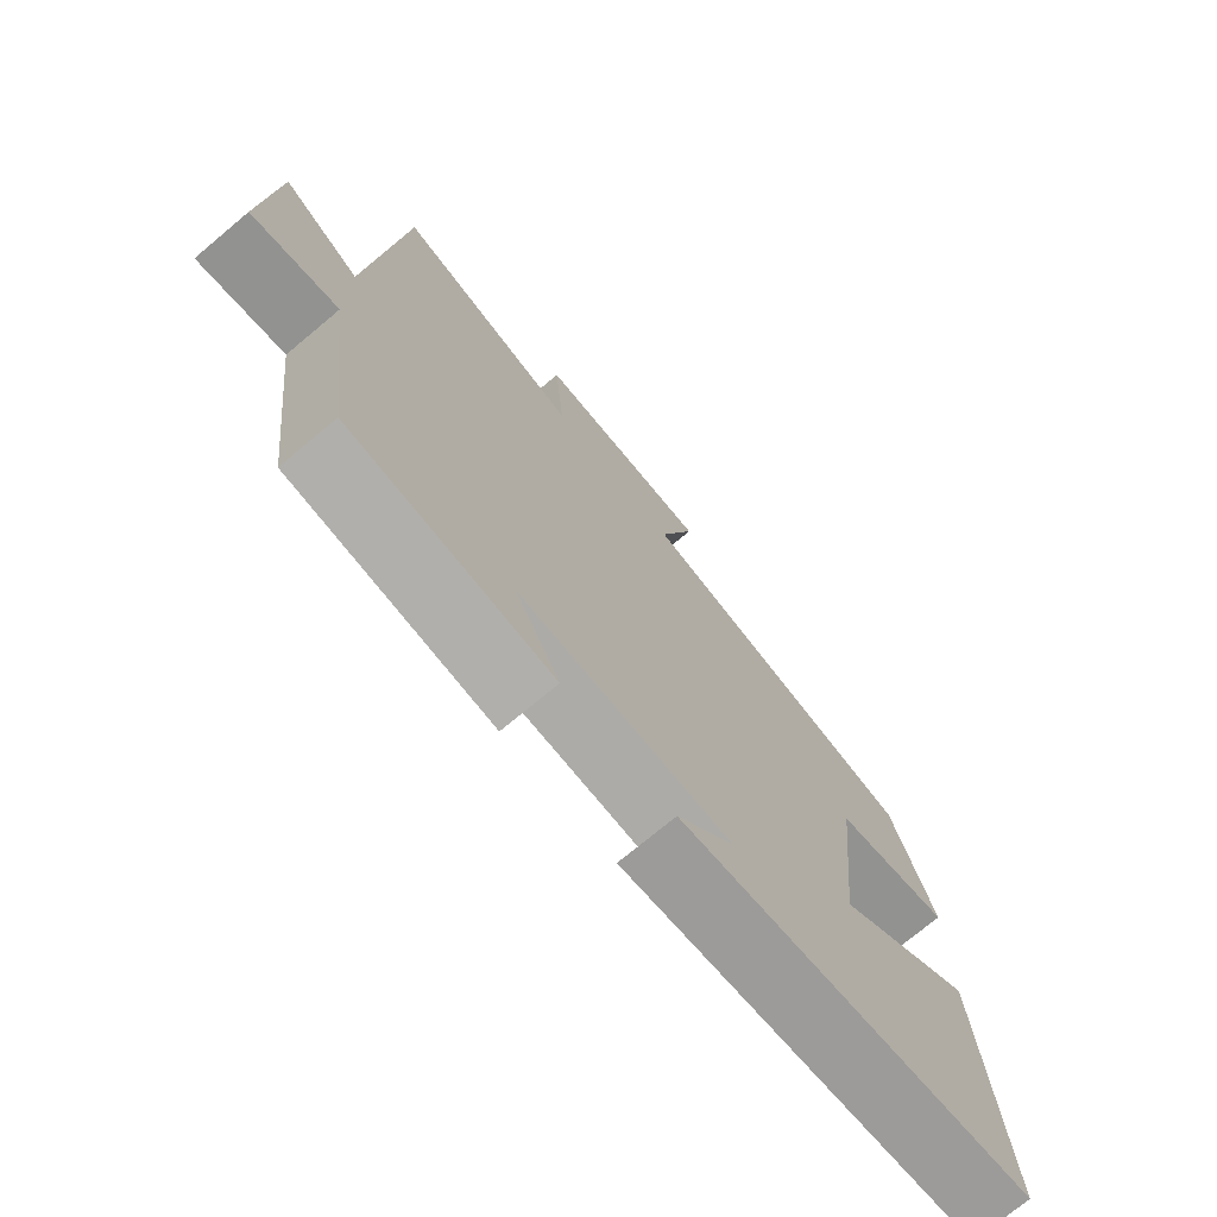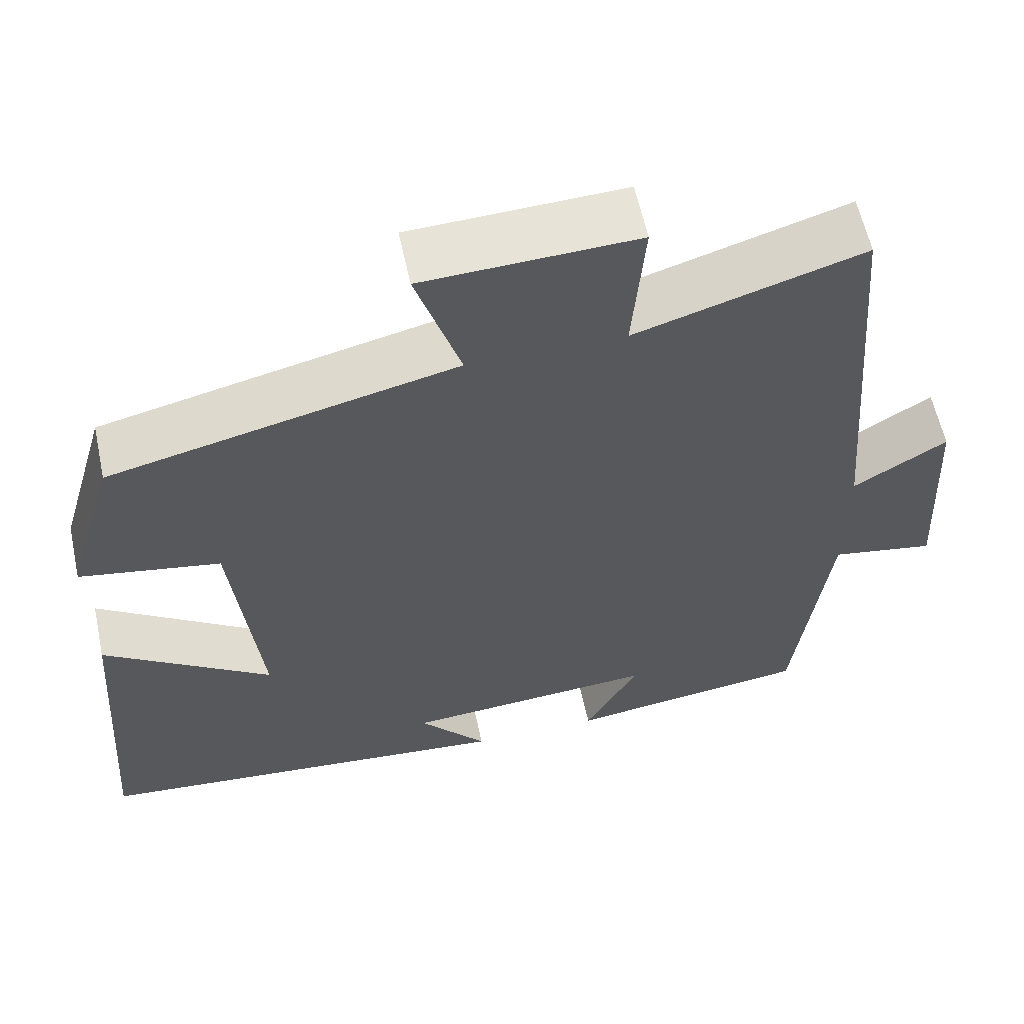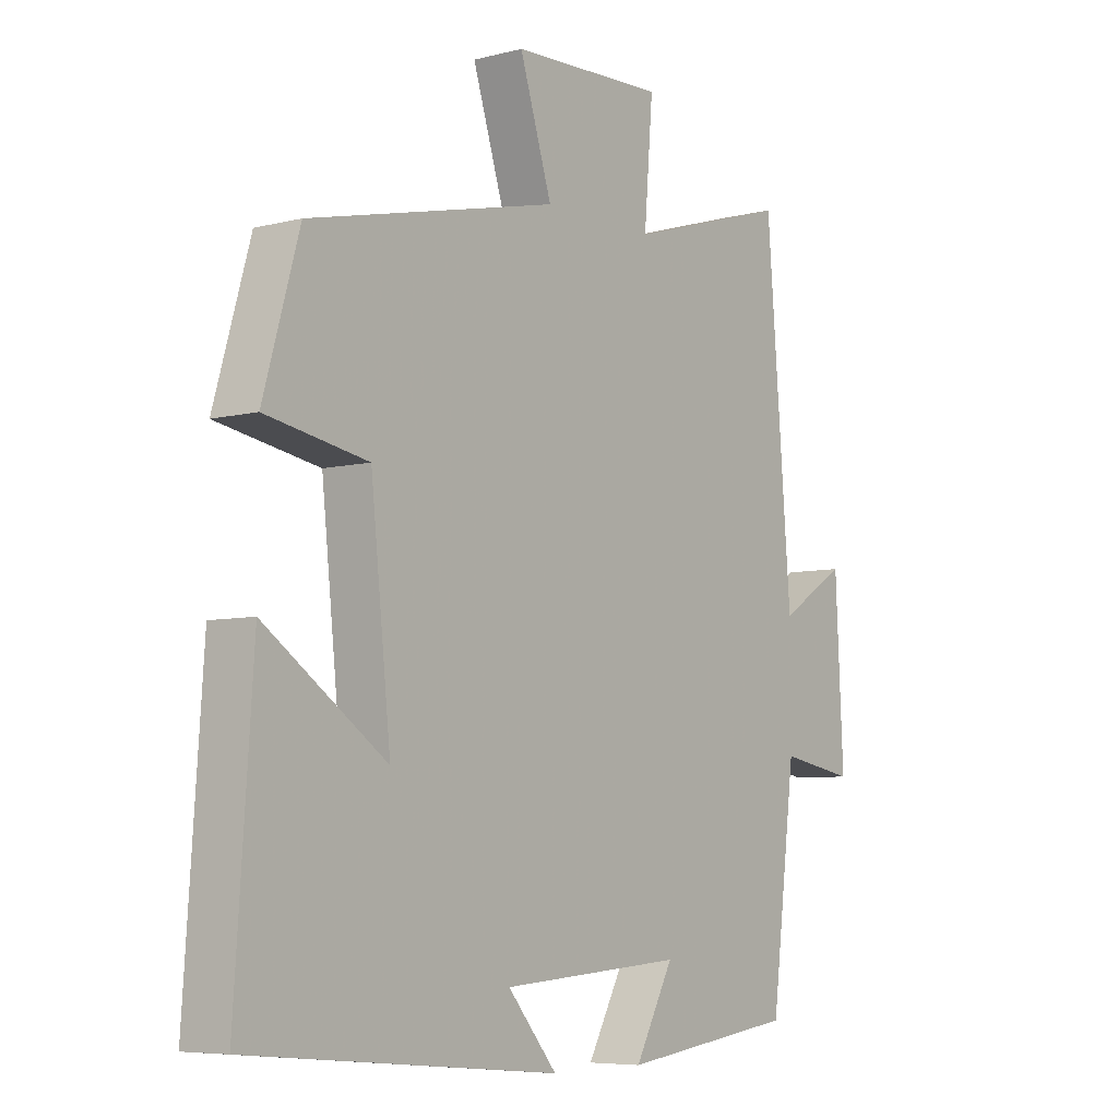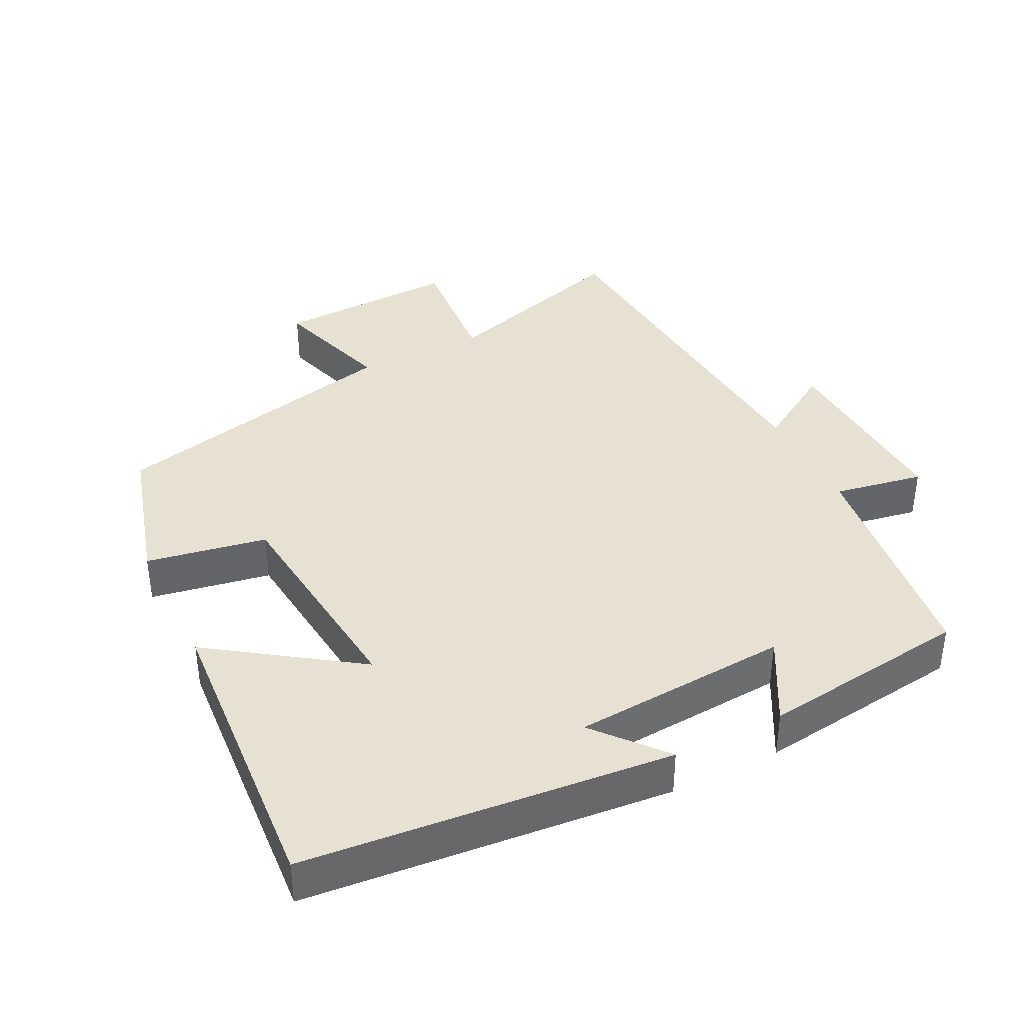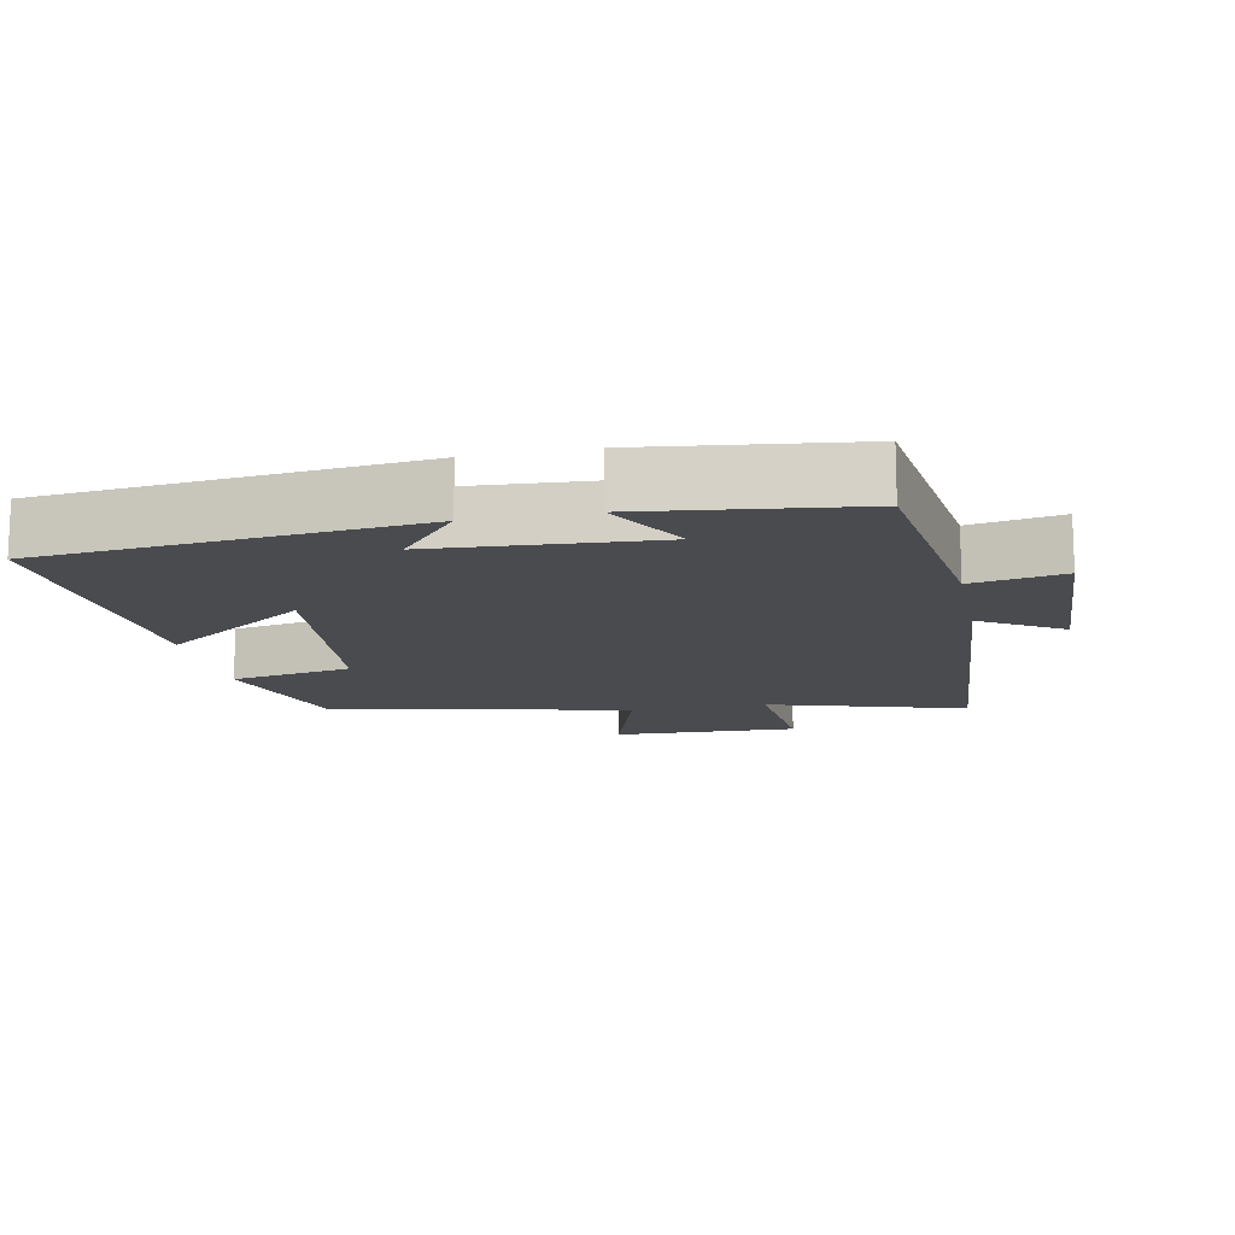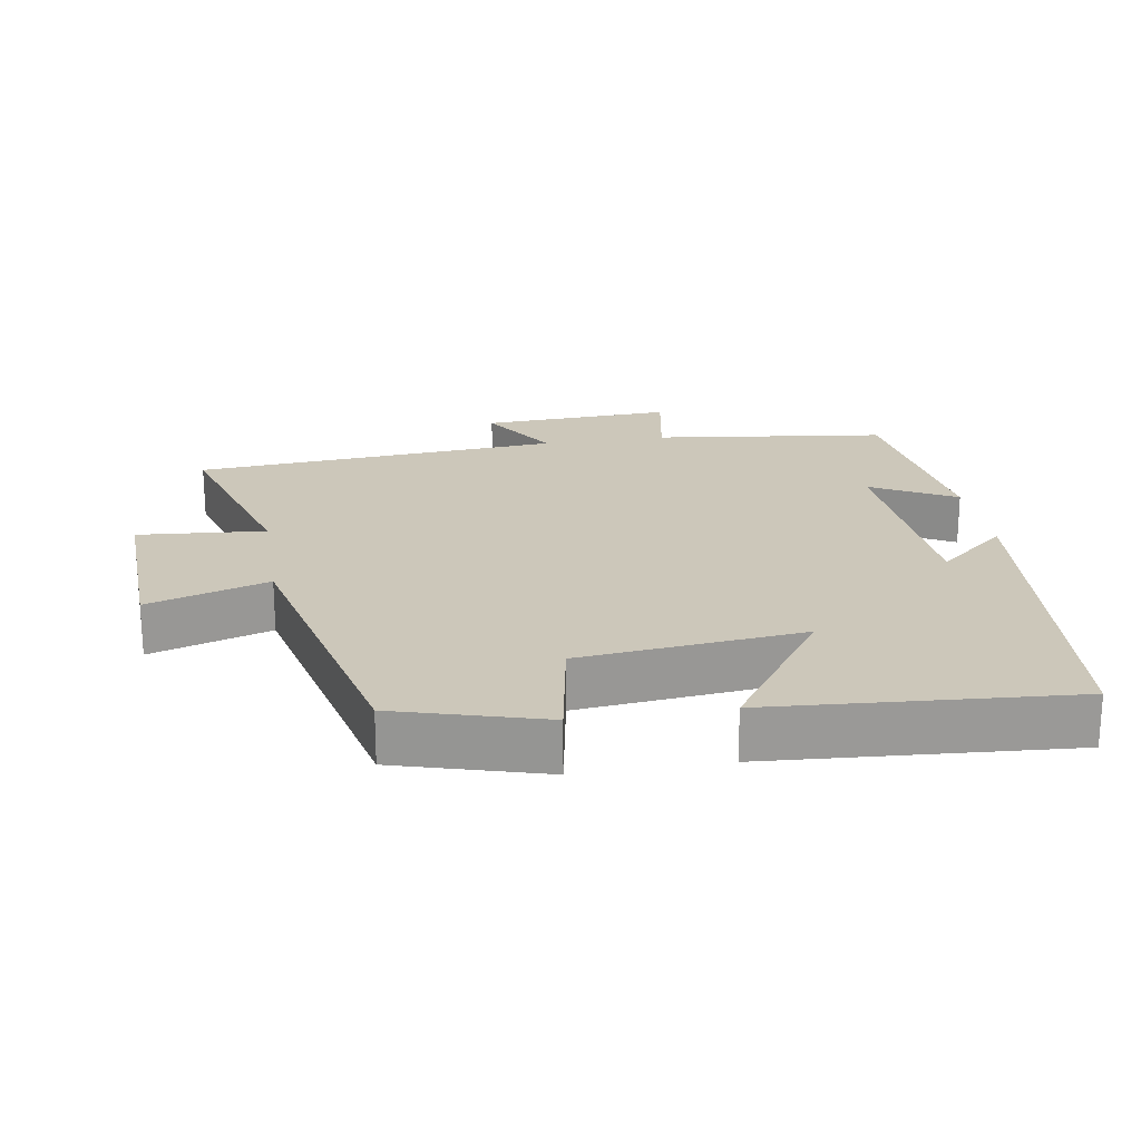
<metadata>
{"format":"obj","ext":"obj","renderer":"f3d","projection":"perspective","resolution":1024,"background":"white","views":[{"elev":-73.6,"azim":-50.1,"up":"+Z"},{"elev":59.5,"azim":167.9,"up":"+Z"},{"elev":-6.5,"azim":127.1,"up":"+Z"},{"elev":38.9,"azim":153.5,"up":"+Y"},{"elev":-13.8,"azim":-168.3,"up":"+Y"},{"elev":21.5,"azim":80.8,"up":"+Y"}]}
</metadata>
<code>
v 0.53 0.07 -0.451
v 0.004 0.07 -0.5
v 0.088 0.07 -0.401
v -0.224 0.07 -0.379
v -0.158 0.07 -0.5
v -0.458 0.07 -0.461
v -0.5 0.07 -0.126
v -0.629 0.07 -0.149
v -0.615 0.07 0.127
v -0.5 0.07 0.056
v -0.457 0.07 0.585
v -0.178 0.07 0.5
v -0.193 0.07 0.683
v 0.069 0.07 0.673
v 0.014 0.07 0.5
v 0.439 0.07 0.401
v 0.5 0.07 0.189
v 0.327 0.07 0.158
v 0.293 0.07 -0.162
v 0.5 0.07 -0.019
v 0.53 0 -0.451
v 0.004 0 -0.5
v 0.088 0 -0.401
v -0.224 0 -0.379
v -0.158 0 -0.5
v -0.458 0 -0.461
v -0.5 0 -0.126
v -0.629 0 -0.149
v -0.615 0 0.127
v -0.5 0 0.056
v -0.457 0 0.585
v -0.178 0 0.5
v -0.193 0 0.683
v 0.069 0 0.673
v 0.014 0 0.5
v 0.439 0 0.401
v 0.5 0 0.189
v 0.327 0 0.158
v 0.293 0 -0.162
v 0.5 0 -0.019
f 1 2 3
f 20 1 3
f 19 20 3
f 18 19 3 4
f 15 16 17 18
f 15 18 4
f 12 13 14 15
f 12 15 4
f 10 11 12 4
f 7 8 9 10
f 6 7 10
f 5 6 10
f 4 5 10
f 23 22 21
f 23 21 40
f 23 40 39
f 24 23 39 38
f 38 37 36 35
f 24 38 35
f 35 34 33 32
f 24 35 32
f 24 32 31 30
f 30 29 28 27
f 30 27 26
f 30 26 25
f 30 25 24
f 1 21 22 2
f 2 22 23 3
f 3 23 24 4
f 4 24 25 5
f 5 25 26 6
f 6 26 27 7
f 7 27 28 8
f 8 28 29 9
f 9 29 30 10
f 10 30 31 11
f 11 31 32 12
f 12 32 33 13
f 13 33 34 14
f 14 34 35 15
f 15 35 36 16
f 16 36 37 17
f 17 37 38 18
f 18 38 39 19
f 19 39 40 20
f 20 40 21 1

</code>
